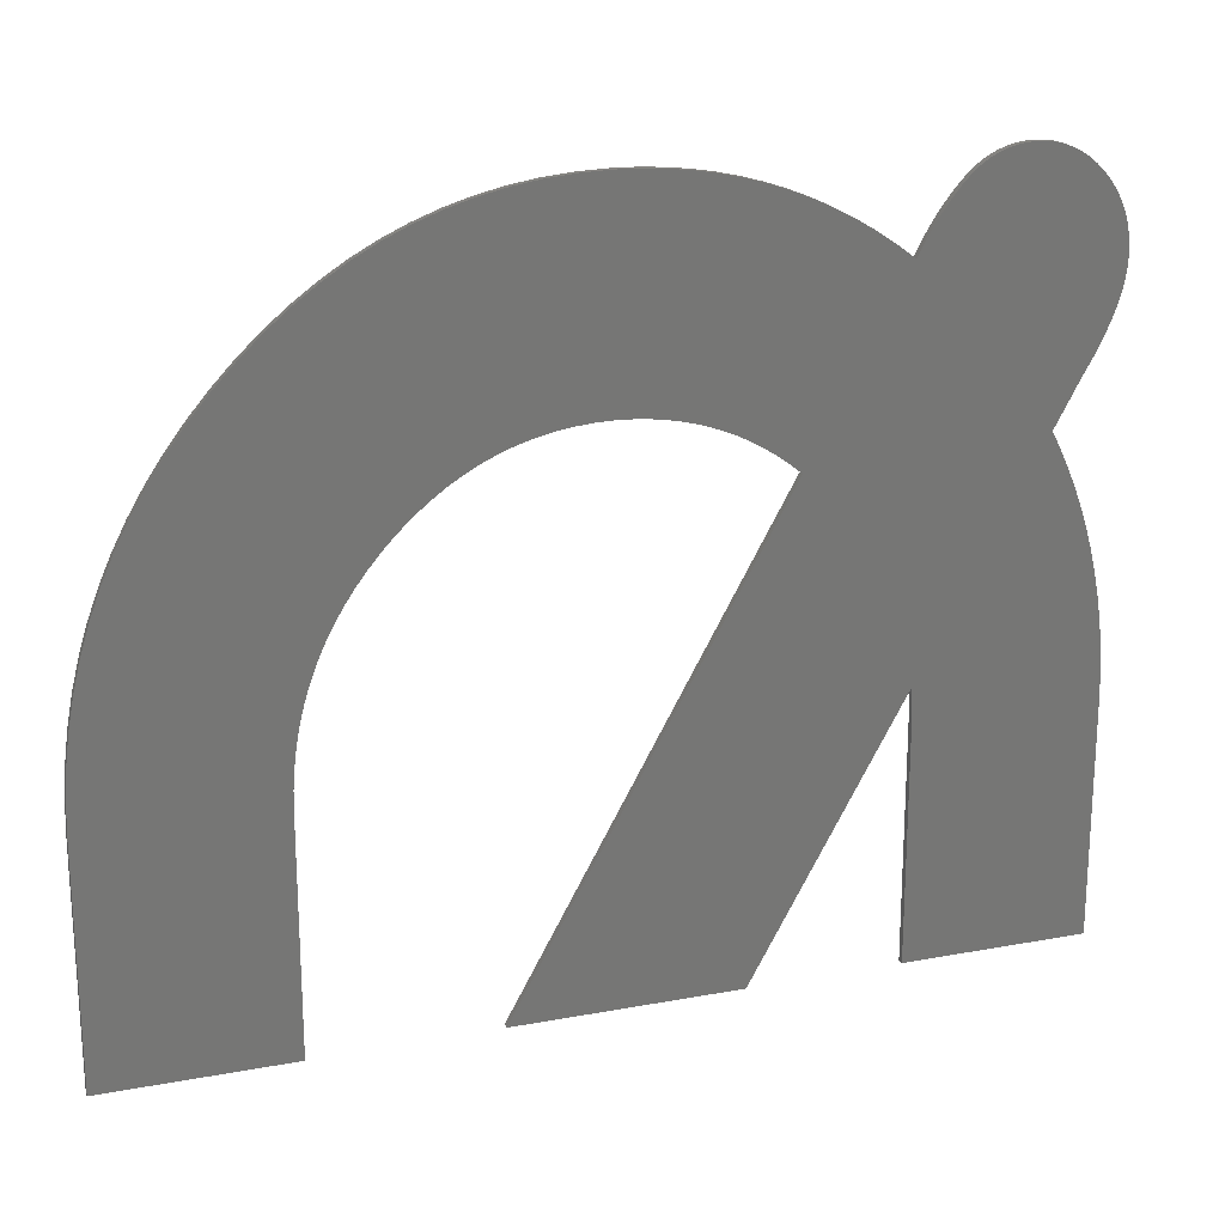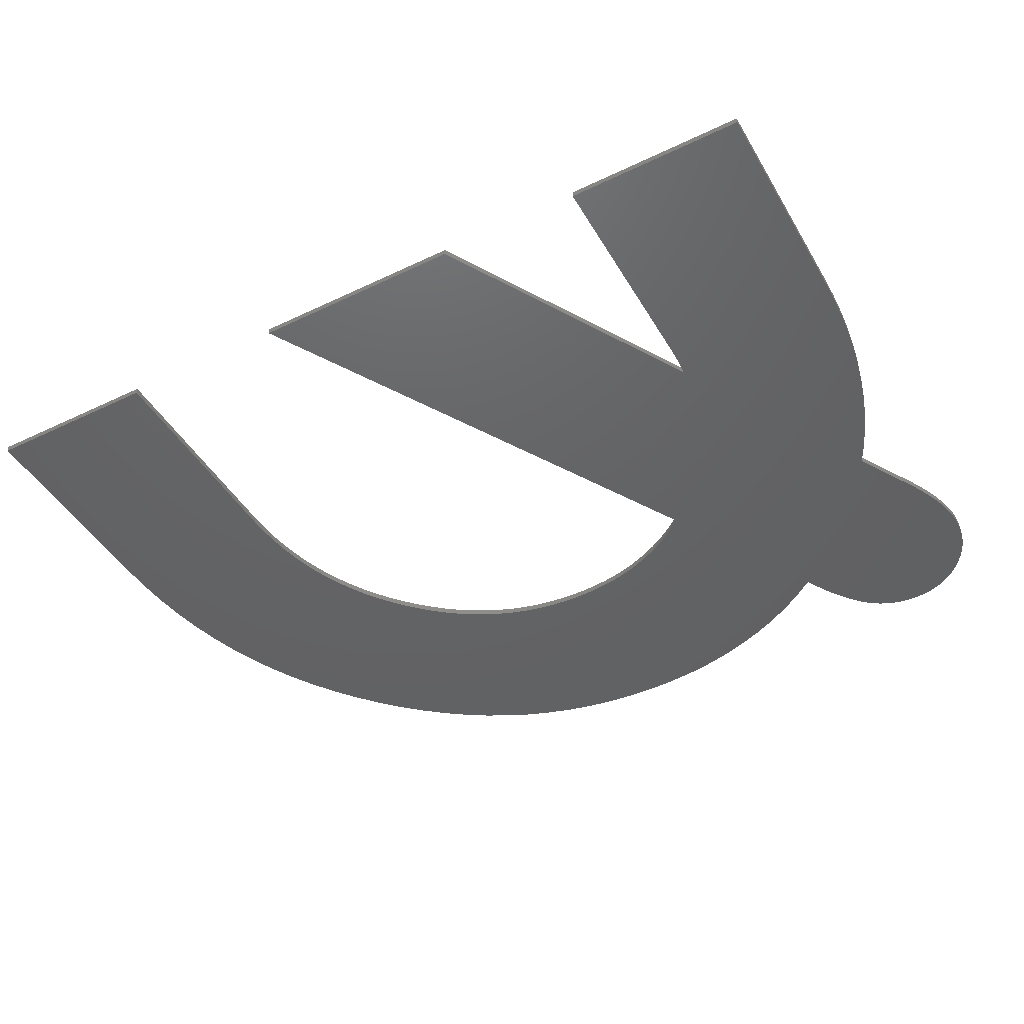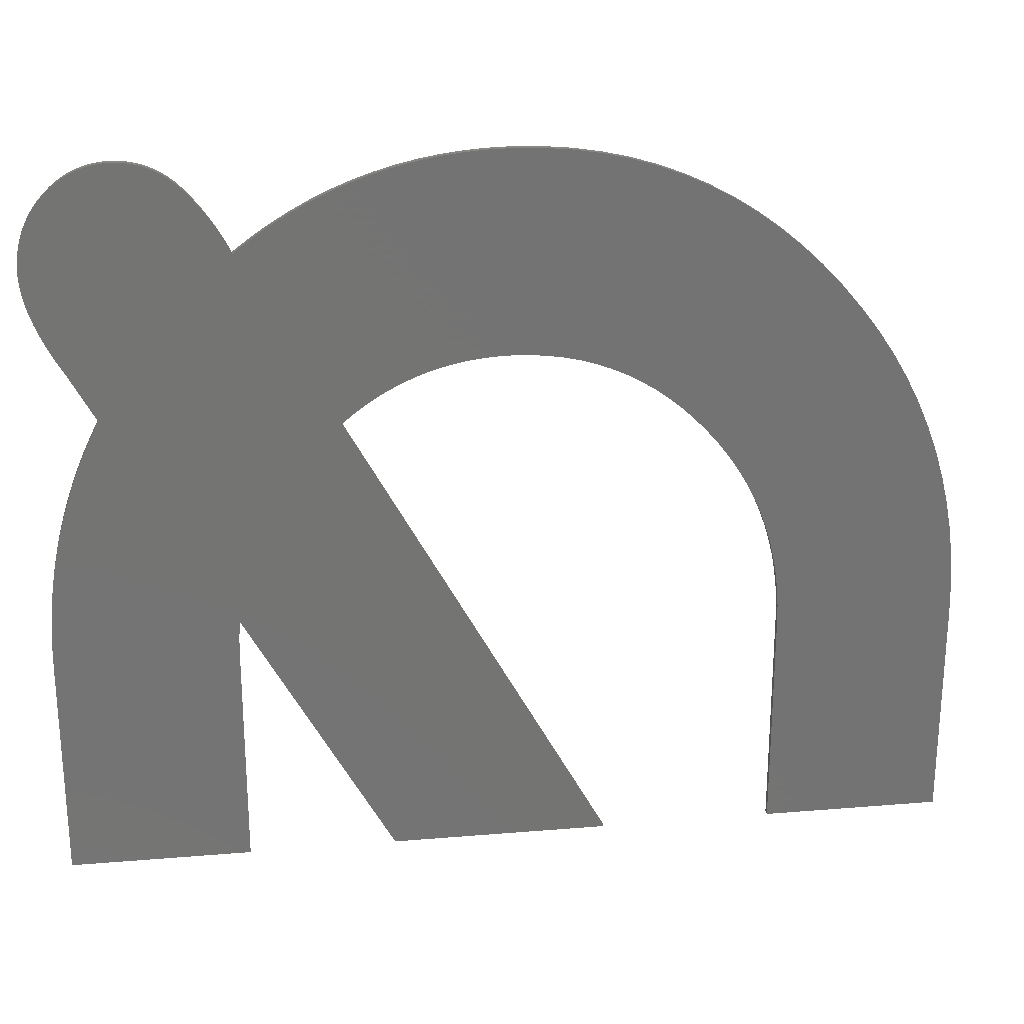
<metadata>
{"format":"stl","ext":"stl","renderer":"f3d","projection":"perspective","resolution":1024,"background":"white","views":[{"elev":20.5,"azim":-18.6,"up":"+Y"},{"elev":-45.2,"azim":28.9,"up":"+Z"},{"elev":24.3,"azim":172.2,"up":"+Y"}]}
</metadata>
<code>
# stl→obj: 358 verts, 712 faces
v 23.21 23.27 0.091
v 19.51 31.75 0.091
v 20.68 32.2 0.091
v 27.65 23.86 0.091
v 26.99 23.88 0.091
v 28.02 33.19 0.091
v 23.93 23.49 0.091
v 25.42 23.78 0.091
v 24.37 33.05 0.091
v 26.2 23.85 0.091
v 24.67 23.66 0.091
v 23.11 32.85 0.091
v 25.67 33.17 0.091
v 21.88 32.56 0.091
v 46.3 23.88 0.091
v 45.13 21.73 0.091
v 39 29.06 0.091
v 39.24 29.54 0.091
v 39.36 29.77 0.091
v 47.35 25.87 0.091
v 47.97 28.83 0.091
v 47.98 28.54 0.091
v 40.36 31.28 0.091
v 43.02 33.14 0.091
v 42.08 32.82 0.091
v 42.77 33.08 0.091
v 46.35 32.23 0.091
v 41.23 32.24 0.091
v 46.15 32.4 0.091
v 44.3 33.18 0.091
v 45.72 32.69 0.091
v 45.94 32.55 0.091
v 42.3 32.92 0.091
v 41.86 32.7 0.091
v 43.27 33.18 0.091
v 42.53 33.01 0.091
v 41.64 32.56 0.091
v 43.52 33.2 0.091
v 41.43 32.41 0.091
v 44.05 33.2 0.091
v 44.55 33.14 0.091
v 45.5 32.81 0.091
v 44.8 33.08 0.091
v 45.27 32.92 0.091
v 45.04 33.01 0.091
v 43.78 33.21 0.091
v 41.03 32.06 0.091
v 46.55 32.04 0.091
v 40.84 31.86 0.091
v 46.74 31.83 0.091
v 46.93 31.62 0.091
v 40.68 31.67 0.091
v 47.1 31.4 0.091
v 47.25 31.17 0.091
v 47.39 30.94 0.091
v 40.52 31.48 0.091
v 47.51 30.7 0.091
v 47.62 30.45 0.091
v 47.72 30.2 0.091
v 47.8 29.94 0.091
v 47.86 29.67 0.091
v 47.92 29.4 0.091
v 47.95 29.12 0.091
v 40.2 31.08 0.091
v 47.97 28.24 0.091
v 47.94 27.93 0.091
v 47.89 27.62 0.091
v 40.05 30.87 0.091
v 47.82 27.29 0.091
v 39.91 30.66 0.091
v 47.73 26.95 0.091
v 39.77 30.44 0.091
v 47.62 26.6 0.091
v 39.63 30.22 0.091
v 47.49 26.24 0.091
v 39.49 30 0.091
v 47.18 25.49 0.091
v 39.12 29.3 0.091
v 46.99 25.1 0.091
v 46.78 24.7 0.091
v 46.55 24.29 0.091
v 18.36 31.23 0.091
v 21.82 22.69 0.091
v 17.25 30.62 0.091
v 9.635 23.07 0.091
v 16.58 17.78 0.091
v 8.943 21.9 0.091
v 18.66 20.38 0.091
v 18.09 19.77 0.091
v 12.15 26.37 0.091
v 17.54 19.13 0.091
v 11.24 25.3 0.091
v 13.11 27.38 0.091
v 10.4 24.2 0.091
v 17.04 18.47 0.091
v 14.1 28.32 0.091
v 15.12 29.16 0.091
v 19.87 21.45 0.091
v 20.5 21.91 0.091
v 16.17 29.93 0.091
v 16.16 17.08 0.091
v 15.79 16.36 0.091
v 8.324 20.7 0.091
v 21.15 22.32 0.091
v 7.779 19.46 0.091
v 15.46 15.62 0.091
v 7.305 18.19 0.091
v 15.18 14.86 0.091
v 6.905 16.89 0.091
v 14.94 14.08 0.091
v 6.578 15.55 0.091
v 14.74 13.28 0.091
v 31.34 23.05 0.091
v 34.74 31.64 0.091
v 35.62 31.22 0.091
v 6.323 14.18 0.091
v 31.91 22.8 0.091
v 14.59 12.46 0.091
v 6.141 12.78 0.091
v 33.02 22.19 0.091
v 37.35 30.24 0.091
v 38.18 29.67 0.091
v 33.56 21.84 0.091
v 14.48 11.61 0.091
v 6.032 11.34 0.091
v 34.59 21.03 0.091
v 45.55 20.91 0.091
v 14.41 10.75 0.091
v 5.995 9.874 0.091
v 39.5 11.6 0.091
v 46.29 19.23 0.091
v 46.61 18.36 0.091
v 46.9 17.48 0.091
v 14.39 9.874 0.091
v 14.39 -0.7 0.091
v 47.71 13.8 0.091
v 47.83 12.84 0.091
v 47.91 11.87 0.091
v 22.52 -0.7 0.091
v 32.67 -0.7 0.091
v 5.995 -0.7 0.091
v 39.52 11.34 0.091
v 39.54 11.21 0.091
v 19.26 20.94 0.091
v 22.5 23 0.091
v 26.99 33.21 0.091
v 29.03 33.11 0.091
v 28.29 23.81 0.091
v 30.03 32.99 0.091
v 28.93 23.72 0.091
v 31.01 32.82 0.091
v 29.55 23.61 0.091
v 31.96 32.6 0.091
v 30.16 23.45 0.091
v 32.91 32.33 0.091
v 30.76 23.27 0.091
v 33.83 32.01 0.091
v 36.49 30.75 0.091
v 32.47 22.51 0.091
v 34.08 21.45 0.091
v 45.94 20.08 0.091
v 47.15 16.58 0.091
v 47.56 14.74 0.091
v 47.37 15.67 0.091
v 39.51 11.47 0.091
v 39.54 11.08 0.091
v 39.55 10.95 0.091
v 47.97 10.88 0.091
v 39.56 10.82 0.091
v 39.57 10.68 0.091
v 39.57 10.55 0.091
v 39.58 10.42 0.091
v 39.58 10.28 0.091
v 47.98 9.874 0.091
v 39.58 10.15 0.091
v 39.58 10.01 0.091
v 39.59 9.874 0.091
v 47.98 -0.7 0.091
v 39.59 -0.7 0.091
v 20.68 32.2 0.391
v 19.51 31.75 0.391
v 23.21 23.27 0.391
v 28.02 33.19 0.391
v 26.99 23.88 0.391
v 27.65 23.86 0.391
v 23.93 23.49 0.391
v 26.2 23.85 0.391
v 24.37 33.05 0.391
v 25.42 23.78 0.391
v 23.11 32.85 0.391
v 24.67 23.66 0.391
v 25.67 33.17 0.391
v 21.88 32.56 0.391
v 39 29.06 0.391
v 45.13 21.73 0.391
v 46.3 23.88 0.391
v 47.35 25.87 0.391
v 39.36 29.77 0.391
v 39.24 29.54 0.391
v 40.36 31.28 0.391
v 47.98 28.54 0.391
v 47.97 28.83 0.391
v 42.77 33.08 0.391
v 42.08 32.82 0.391
v 43.02 33.14 0.391
v 46.15 32.4 0.391
v 41.23 32.24 0.391
v 46.35 32.23 0.391
v 45.94 32.55 0.391
v 45.72 32.69 0.391
v 44.3 33.18 0.391
v 42.3 32.92 0.391
v 41.86 32.7 0.391
v 43.27 33.18 0.391
v 42.53 33.01 0.391
v 41.64 32.56 0.391
v 41.43 32.41 0.391
v 43.52 33.2 0.391
v 44.05 33.2 0.391
v 45.5 32.81 0.391
v 44.55 33.14 0.391
v 45.27 32.92 0.391
v 44.8 33.08 0.391
v 45.04 33.01 0.391
v 43.78 33.21 0.391
v 41.03 32.06 0.391
v 46.55 32.04 0.391
v 40.84 31.86 0.391
v 46.74 31.83 0.391
v 46.93 31.62 0.391
v 40.68 31.67 0.391
v 47.1 31.4 0.391
v 47.25 31.17 0.391
v 47.39 30.94 0.391
v 40.52 31.48 0.391
v 47.51 30.7 0.391
v 47.62 30.45 0.391
v 47.72 30.2 0.391
v 47.8 29.94 0.391
v 47.86 29.67 0.391
v 47.92 29.4 0.391
v 47.95 29.12 0.391
v 40.2 31.08 0.391
v 47.97 28.24 0.391
v 47.94 27.93 0.391
v 47.89 27.62 0.391
v 40.05 30.87 0.391
v 47.82 27.29 0.391
v 39.91 30.66 0.391
v 47.73 26.95 0.391
v 39.77 30.44 0.391
v 47.62 26.6 0.391
v 39.63 30.22 0.391
v 47.49 26.24 0.391
v 39.49 30 0.391
v 47.18 25.49 0.391
v 39.12 29.3 0.391
v 46.99 25.1 0.391
v 46.78 24.7 0.391
v 46.55 24.29 0.391
v 17.25 30.62 0.391
v 21.82 22.69 0.391
v 18.36 31.23 0.391
v 8.943 21.9 0.391
v 16.58 17.78 0.391
v 9.635 23.07 0.391
v 12.15 26.37 0.391
v 18.09 19.77 0.391
v 18.66 20.38 0.391
v 11.24 25.3 0.391
v 17.54 19.13 0.391
v 13.11 27.38 0.391
v 17.04 18.47 0.391
v 10.4 24.2 0.391
v 19.87 21.45 0.391
v 15.12 29.16 0.391
v 14.1 28.32 0.391
v 16.17 29.93 0.391
v 20.5 21.91 0.391
v 8.324 20.7 0.391
v 15.79 16.36 0.391
v 16.16 17.08 0.391
v 21.15 22.32 0.391
v 7.305 18.19 0.391
v 15.46 15.62 0.391
v 7.779 19.46 0.391
v 15.18 14.86 0.391
v 6.905 16.89 0.391
v 14.94 14.08 0.391
v 6.578 15.55 0.391
v 14.74 13.28 0.391
v 35.62 31.22 0.391
v 34.74 31.64 0.391
v 31.34 23.05 0.391
v 6.323 14.18 0.391
v 31.91 22.8 0.391
v 14.59 12.46 0.391
v 6.141 12.78 0.391
v 38.18 29.67 0.391
v 37.35 30.24 0.391
v 33.02 22.19 0.391
v 33.56 21.84 0.391
v 14.48 11.61 0.391
v 6.032 11.34 0.391
v 34.59 21.03 0.391
v 45.55 20.91 0.391
v 14.41 10.75 0.391
v 5.995 9.874 0.391
v 46.61 18.36 0.391
v 46.29 19.23 0.391
v 39.5 11.6 0.391
v 46.9 17.48 0.391
v 14.39 9.874 0.391
v 14.39 -0.7 0.391
v 47.83 12.84 0.391
v 47.71 13.8 0.391
v 47.91 11.87 0.391
v 32.67 -0.7 0.391
v 22.52 -0.7 0.391
v 5.995 -0.7 0.391
v 39.54 11.21 0.391
v 39.52 11.34 0.391
v 19.26 20.94 0.391
v 22.5 23 0.391
v 26.99 33.21 0.391
v 28.29 23.81 0.391
v 29.03 33.11 0.391
v 28.93 23.72 0.391
v 30.03 32.99 0.391
v 29.55 23.61 0.391
v 31.01 32.82 0.391
v 31.96 32.6 0.391
v 30.16 23.45 0.391
v 32.91 32.33 0.391
v 30.76 23.27 0.391
v 33.83 32.01 0.391
v 36.49 30.75 0.391
v 32.47 22.51 0.391
v 34.08 21.45 0.391
v 45.94 20.08 0.391
v 47.15 16.58 0.391
v 47.37 15.67 0.391
v 47.56 14.74 0.391
v 39.51 11.47 0.391
v 39.54 11.08 0.391
v 39.55 10.95 0.391
v 47.97 10.88 0.391
v 39.56 10.82 0.391
v 39.57 10.68 0.391
v 39.57 10.55 0.391
v 39.58 10.42 0.391
v 39.58 10.28 0.391
v 47.98 9.874 0.391
v 39.58 10.15 0.391
v 39.58 10.01 0.391
v 39.59 9.874 0.391
v 47.98 -0.7 0.391
v 39.59 -0.7 0.391
f 1 2 3
f 4 5 6
f 7 1 3
f 8 9 10
f 11 12 8
f 10 9 13
f 11 7 14
f 15 16 17
f 18 19 20
f 21 22 23
f 24 25 26
f 27 28 29
f 30 31 32
f 25 33 26
f 24 34 25
f 35 34 24
f 33 36 26
f 35 37 34
f 37 38 39
f 29 40 32
f 32 40 30
f 31 41 42
f 42 43 44
f 44 43 45
f 42 41 43
f 31 30 41
f 46 40 29
f 38 37 35
f 46 39 38
f 46 28 39
f 46 29 28
f 28 27 47
f 47 27 48
f 49 47 48
f 50 49 48
f 50 51 49
f 49 51 52
f 52 51 53
f 54 52 53
f 54 55 52
f 52 55 56
f 56 55 57
f 58 56 57
f 58 59 56
f 56 59 60
f 61 56 60
f 61 62 56
f 56 62 23
f 23 62 63
f 21 23 63
f 22 64 23
f 22 65 64
f 64 65 66
f 67 64 66
f 67 68 64
f 67 69 68
f 68 69 70
f 70 69 71
f 72 70 71
f 73 72 71
f 73 74 72
f 73 75 74
f 74 75 76
f 76 75 20
f 19 76 20
f 18 20 77
f 78 18 77
f 79 78 77
f 79 17 78
f 79 80 17
f 17 80 81
f 15 17 81
f 82 83 84
f 85 86 87
f 88 89 90
f 89 91 92
f 93 88 90
f 94 95 85
f 96 97 98
f 99 97 100
f 101 102 103
f 104 99 100
f 105 106 107
f 107 106 108
f 108 109 107
f 108 110 109
f 109 110 111
f 111 110 112
f 113 114 115
f 112 116 111
f 117 113 115
f 116 112 118
f 118 119 116
f 120 121 122
f 123 120 122
f 124 119 118
f 119 124 125
f 17 16 126
f 126 16 127
f 124 128 125
f 129 125 128
f 130 131 132
f 133 130 132
f 129 128 134
f 134 135 129
f 130 136 137
f 138 130 137
f 139 130 140
f 135 141 129
f 106 105 102
f 142 138 143
f 102 105 103
f 101 87 86
f 103 87 101
f 85 95 86
f 94 91 95
f 91 94 92
f 89 92 90
f 93 144 88
f 144 96 98
f 93 96 144
f 98 97 99
f 84 104 100
f 84 83 104
f 82 2 145
f 82 145 83
f 145 2 1
f 14 7 3
f 12 11 14
f 12 9 8
f 5 10 13
f 146 6 5
f 146 5 13
f 147 148 4
f 147 4 6
f 149 150 148
f 149 148 147
f 151 152 150
f 151 150 149
f 151 153 152
f 152 153 154
f 154 153 155
f 156 154 155
f 157 156 155
f 157 114 156
f 156 114 113
f 158 117 115
f 158 121 159
f 158 159 117
f 159 121 120
f 17 160 123
f 17 123 122
f 17 126 160
f 130 126 127
f 161 131 130
f 161 130 127
f 133 162 130
f 163 130 164
f 130 162 164
f 163 136 130
f 138 165 130
f 165 138 142
f 130 139 126
f 138 166 143
f 138 167 166
f 138 168 167
f 167 168 169
f 169 168 170
f 170 168 171
f 171 168 172
f 172 168 173
f 173 168 174
f 175 173 174
f 176 175 174
f 177 176 174
f 178 177 174
f 178 179 177
f 180 181 182
f 183 184 185
f 180 182 186
f 187 188 189
f 189 190 191
f 192 188 187
f 193 186 191
f 194 195 196
f 197 198 199
f 200 201 202
f 203 204 205
f 206 207 208
f 209 210 211
f 203 212 204
f 204 213 205
f 205 213 214
f 203 215 212
f 213 216 214
f 217 218 216
f 209 219 206
f 211 219 209
f 220 221 210
f 222 223 220
f 224 223 222
f 223 221 220
f 221 211 210
f 206 219 225
f 214 216 218
f 218 217 225
f 217 207 225
f 207 206 225
f 226 208 207
f 227 208 226
f 227 226 228
f 227 228 229
f 228 230 229
f 231 230 228
f 232 230 231
f 232 231 233
f 231 234 233
f 235 234 231
f 236 234 235
f 236 235 237
f 235 238 237
f 239 238 235
f 239 235 240
f 235 241 240
f 200 241 235
f 242 241 200
f 242 200 202
f 200 243 201
f 243 244 201
f 245 244 243
f 245 243 246
f 243 247 246
f 247 248 246
f 249 248 247
f 250 248 249
f 250 249 251
f 250 251 252
f 251 253 252
f 253 254 252
f 255 254 253
f 197 254 255
f 197 255 198
f 256 197 199
f 256 199 257
f 256 257 258
f 257 194 258
f 194 259 258
f 260 259 194
f 260 194 196
f 261 262 263
f 264 265 266
f 267 268 269
f 270 271 268
f 267 269 272
f 266 273 274
f 275 276 277
f 278 276 279
f 280 281 282
f 278 279 283
f 284 285 286
f 287 285 284
f 284 288 287
f 288 289 287
f 290 289 288
f 291 289 290
f 292 293 294
f 290 295 291
f 292 294 296
f 297 291 295
f 295 298 297
f 299 300 301
f 299 301 302
f 297 298 303
f 304 303 298
f 305 195 194
f 306 195 305
f 304 307 303
f 307 304 308
f 309 310 311
f 309 311 312
f 313 307 308
f 308 314 313
f 315 316 311
f 315 311 317
f 318 311 319
f 308 320 314
f 281 286 285
f 321 317 322
f 280 286 281
f 265 264 282
f 282 264 280
f 265 273 266
f 273 271 274
f 270 274 271
f 267 270 268
f 269 323 272
f 275 277 323
f 323 277 272
f 279 276 275
f 278 283 261
f 283 262 261
f 324 181 263
f 262 324 263
f 182 181 324
f 180 186 193
f 193 191 190
f 189 188 190
f 192 187 184
f 184 183 325
f 192 184 325
f 185 326 327
f 183 185 327
f 326 328 329
f 327 326 329
f 328 330 331
f 329 328 331
f 330 332 331
f 333 332 330
f 334 332 333
f 334 333 335
f 334 335 336
f 335 293 336
f 294 293 335
f 292 296 337
f 338 300 337
f 296 338 337
f 301 300 338
f 302 339 194
f 299 302 194
f 339 305 194
f 306 305 311
f 311 310 340
f 306 311 340
f 311 341 312
f 342 311 343
f 342 341 311
f 311 316 343
f 311 344 317
f 322 317 344
f 305 319 311
f 321 345 317
f 345 346 317
f 346 347 317
f 348 347 346
f 349 347 348
f 350 347 349
f 351 347 350
f 352 347 351
f 353 347 352
f 353 352 354
f 353 354 355
f 353 355 356
f 353 356 357
f 356 358 357
f 168 353 174
f 168 347 353
f 138 347 168
f 138 317 347
f 137 317 138
f 137 315 317
f 136 315 137
f 136 316 315
f 163 316 136
f 163 343 316
f 164 343 163
f 164 342 343
f 162 342 164
f 162 341 342
f 133 341 162
f 133 312 341
f 132 312 133
f 132 309 312
f 131 309 132
f 131 310 309
f 161 310 131
f 161 340 310
f 127 340 161
f 127 306 340
f 16 306 127
f 16 195 306
f 15 195 16
f 15 196 195
f 81 196 15
f 81 260 196
f 80 260 81
f 80 259 260
f 79 259 80
f 79 258 259
f 77 258 79
f 77 256 258
f 20 256 77
f 20 197 256
f 75 197 20
f 75 254 197
f 73 254 75
f 73 252 254
f 71 252 73
f 71 250 252
f 69 250 71
f 69 248 250
f 67 248 69
f 67 246 248
f 66 246 67
f 66 245 246
f 65 245 66
f 65 244 245
f 22 244 65
f 22 201 244
f 21 201 22
f 21 202 201
f 63 202 21
f 63 242 202
f 62 242 63
f 62 241 242
f 61 241 62
f 61 240 241
f 60 240 61
f 60 239 240
f 59 239 60
f 59 238 239
f 58 238 59
f 58 237 238
f 57 237 58
f 57 236 237
f 55 236 57
f 55 234 236
f 54 234 55
f 54 233 234
f 53 233 54
f 53 232 233
f 51 232 53
f 51 230 232
f 50 230 51
f 50 229 230
f 48 229 50
f 48 227 229
f 27 227 48
f 27 208 227
f 29 208 27
f 29 206 208
f 32 206 29
f 32 209 206
f 31 209 32
f 31 210 209
f 42 210 31
f 42 220 210
f 44 220 42
f 44 222 220
f 45 222 44
f 45 224 222
f 43 224 45
f 43 223 224
f 41 223 43
f 41 221 223
f 30 221 41
f 30 211 221
f 40 211 30
f 40 219 211
f 46 219 40
f 46 225 219
f 38 225 46
f 38 218 225
f 35 218 38
f 35 214 218
f 24 214 35
f 24 205 214
f 26 205 24
f 26 203 205
f 36 203 26
f 36 215 203
f 33 215 36
f 33 212 215
f 25 212 33
f 25 204 212
f 34 204 25
f 34 213 204
f 37 213 34
f 37 216 213
f 39 216 37
f 39 217 216
f 28 217 39
f 28 207 217
f 47 207 28
f 47 226 207
f 49 226 47
f 49 228 226
f 52 228 49
f 52 231 228
f 56 231 52
f 56 235 231
f 23 235 56
f 23 200 235
f 64 200 23
f 64 243 200
f 68 243 64
f 68 247 243
f 70 247 68
f 70 249 247
f 72 249 70
f 72 251 249
f 74 251 72
f 74 253 251
f 76 253 74
f 76 255 253
f 19 255 76
f 19 198 255
f 18 198 19
f 18 199 198
f 78 199 18
f 78 257 199
f 17 257 78
f 17 194 257
f 122 194 17
f 122 299 194
f 121 299 122
f 121 300 299
f 158 300 121
f 158 337 300
f 115 337 158
f 115 292 337
f 114 292 115
f 114 293 292
f 157 293 114
f 157 336 293
f 155 336 157
f 155 334 336
f 153 334 155
f 153 332 334
f 151 332 153
f 151 331 332
f 149 331 151
f 149 329 331
f 147 329 149
f 147 327 329
f 6 327 147
f 6 183 327
f 146 183 6
f 146 325 183
f 13 325 146
f 13 192 325
f 9 192 13
f 9 188 192
f 12 188 9
f 12 190 188
f 14 190 12
f 14 193 190
f 3 193 14
f 3 180 193
f 2 180 3
f 2 181 180
f 82 181 2
f 82 263 181
f 84 263 82
f 84 261 263
f 100 261 84
f 100 278 261
f 97 278 100
f 97 276 278
f 96 276 97
f 96 277 276
f 93 277 96
f 93 272 277
f 90 272 93
f 90 267 272
f 92 267 90
f 92 270 267
f 94 270 92
f 94 274 270
f 85 274 94
f 85 266 274
f 87 266 85
f 87 264 266
f 103 264 87
f 103 280 264
f 105 280 103
f 105 286 280
f 107 286 105
f 107 284 286
f 109 284 107
f 109 288 284
f 111 288 109
f 111 290 288
f 116 290 111
f 116 295 290
f 119 295 116
f 119 298 295
f 125 298 119
f 125 304 298
f 129 304 125
f 129 308 304
f 141 308 129
f 141 320 308
f 135 320 141
f 135 314 320
f 134 314 135
f 134 313 314
f 128 313 134
f 128 307 313
f 124 307 128
f 124 303 307
f 118 303 124
f 118 297 303
f 112 297 118
f 112 291 297
f 110 291 112
f 110 289 291
f 108 289 110
f 108 287 289
f 106 287 108
f 106 285 287
f 102 285 106
f 102 281 285
f 101 281 102
f 101 282 281
f 86 282 101
f 86 265 282
f 95 265 86
f 95 273 265
f 91 273 95
f 91 271 273
f 89 271 91
f 89 268 271
f 88 268 89
f 88 269 268
f 144 269 88
f 144 323 269
f 98 323 144
f 98 275 323
f 99 275 98
f 99 279 275
f 104 279 99
f 104 283 279
f 83 283 104
f 83 262 283
f 145 262 83
f 145 324 262
f 1 324 145
f 1 182 324
f 7 182 1
f 7 186 182
f 11 186 7
f 11 191 186
f 8 191 11
f 8 189 191
f 10 189 8
f 10 187 189
f 5 187 10
f 5 184 187
f 4 184 5
f 4 185 184
f 148 185 4
f 148 326 185
f 150 326 148
f 150 328 326
f 152 328 150
f 152 330 328
f 154 330 152
f 154 333 330
f 156 333 154
f 156 335 333
f 113 335 156
f 113 294 335
f 117 294 113
f 117 296 294
f 159 296 117
f 159 338 296
f 120 338 159
f 120 301 338
f 123 301 120
f 123 302 301
f 160 302 123
f 160 339 302
f 126 339 160
f 126 305 339
f 139 305 126
f 139 319 305
f 140 319 139
f 140 318 319
f 130 318 140
f 130 311 318
f 165 311 130
f 165 344 311
f 142 344 165
f 142 322 344
f 143 322 142
f 143 321 322
f 166 321 143
f 166 345 321
f 167 345 166
f 167 346 345
f 169 346 167
f 169 348 346
f 170 348 169
f 170 349 348
f 171 349 170
f 171 350 349
f 172 350 171
f 172 351 350
f 173 351 172
f 173 352 351
f 175 352 173
f 175 354 352
f 176 354 175
f 176 355 354
f 177 355 176
f 177 356 355
f 179 356 177
f 179 358 356
f 178 358 179
f 178 357 358
f 174 357 178
f 174 353 357

</code>
